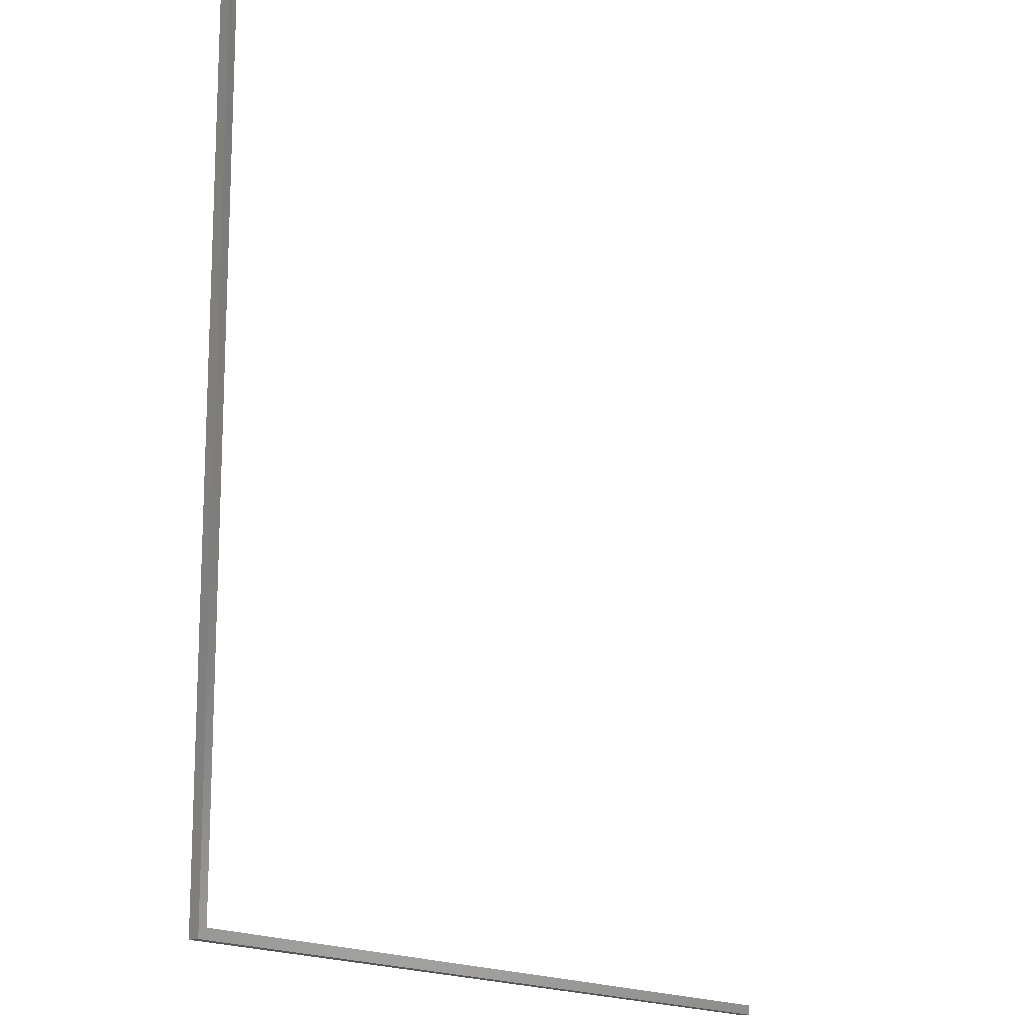
<metadata>
{"format":"stl","ext":"stl","renderer":"f3d","projection":"perspective","resolution":1024,"background":"white","views":[{"elev":-15.6,"azim":-56.6,"up":"+Y"}]}
</metadata>
<code>
# stl→obj: 11 verts, 18 faces
v 0.01579 0.7421 0
v 0.007895 0.7421 0
v 0.01579 0.7421 0.007812
v 0.007895 0.7421 0.007812
v 0.007895 0.007895 0
v 0.01579 0.007895 0
v 0.7421 0.01579 0.007812
v 0.7421 0.007895 0.007812
v 0.7421 0.007895 0
v 0.01579 0.01579 0.007812
v 0.007895 0.007895 0.007812
f 1 2 3
f 3 2 4
f 5 2 6
f 6 2 1
f 7 8 9
f 10 6 3
f 3 6 1
f 7 11 8
f 7 10 11
f 10 4 11
f 10 3 4
f 4 2 11
f 11 2 5
f 6 9 8
f 6 8 11
f 6 11 5
f 7 9 10
f 10 9 6

</code>
